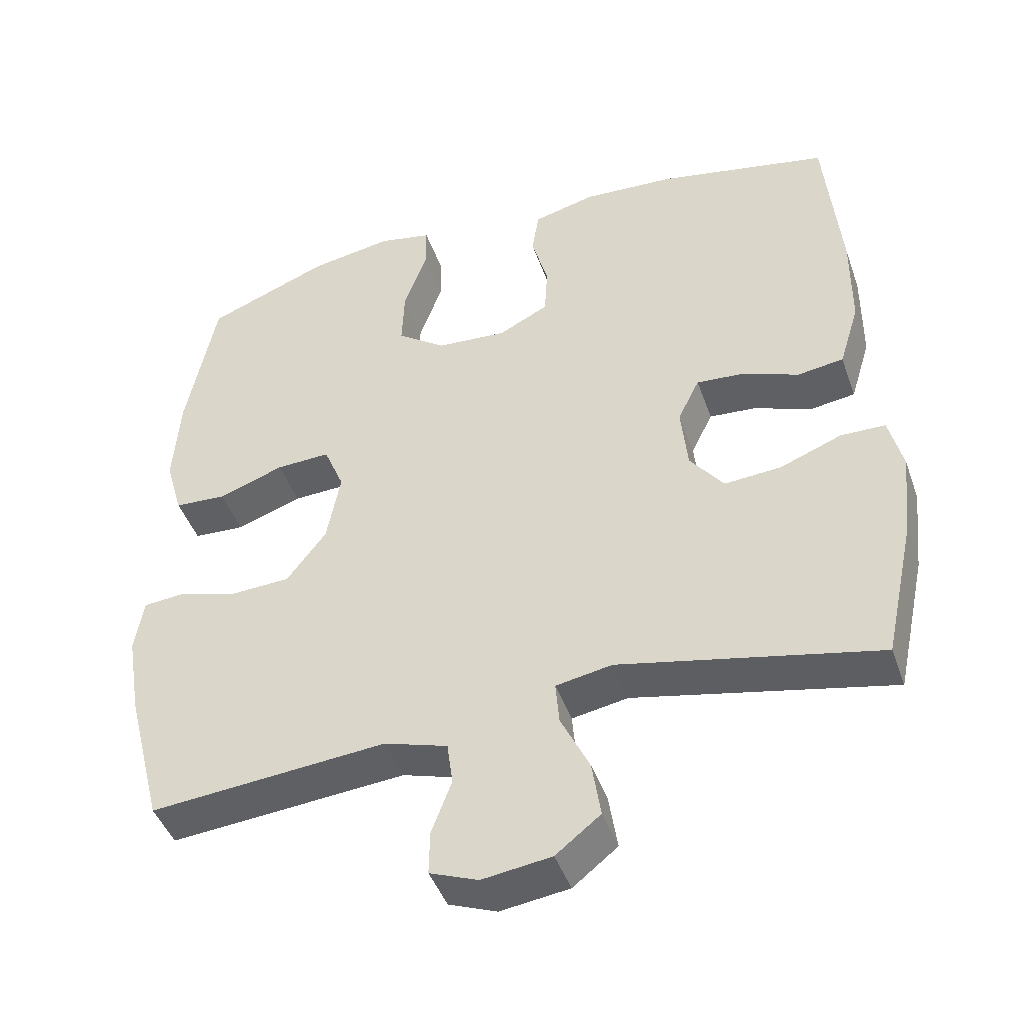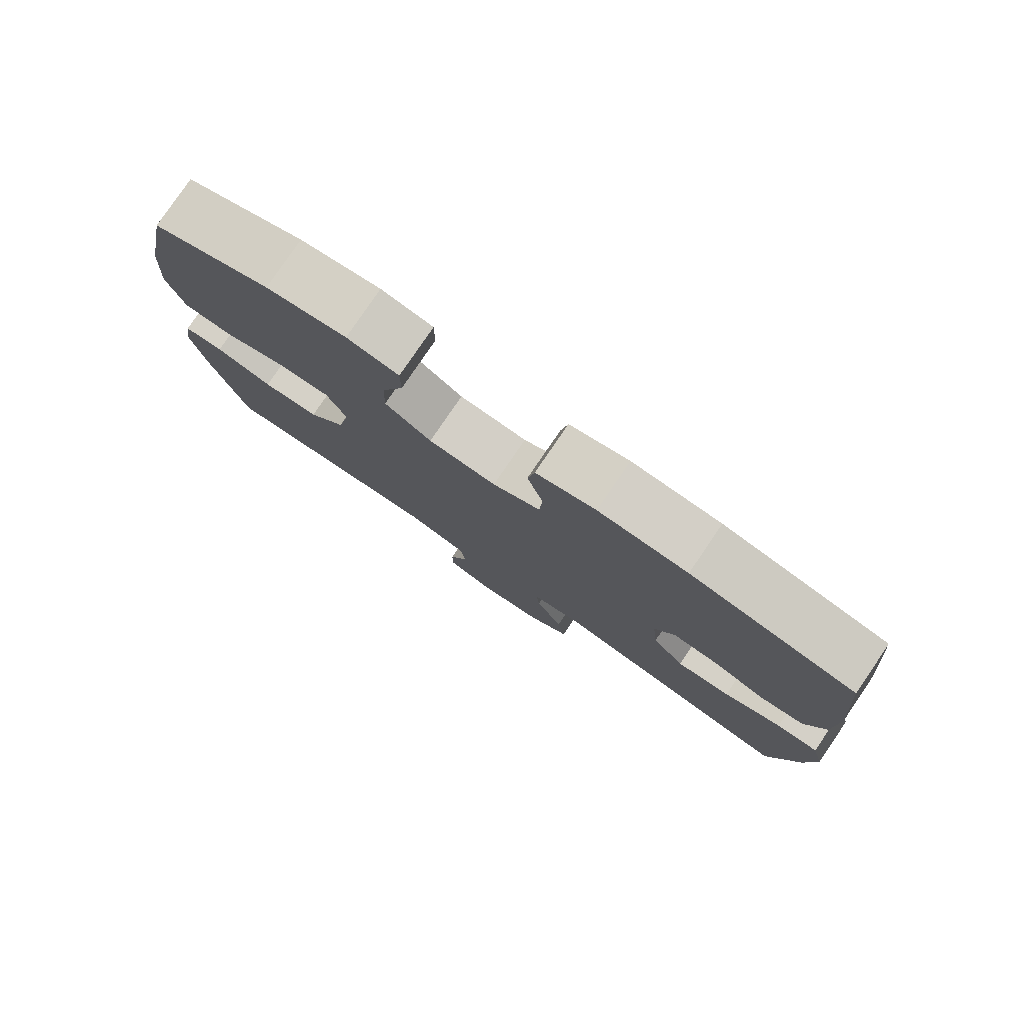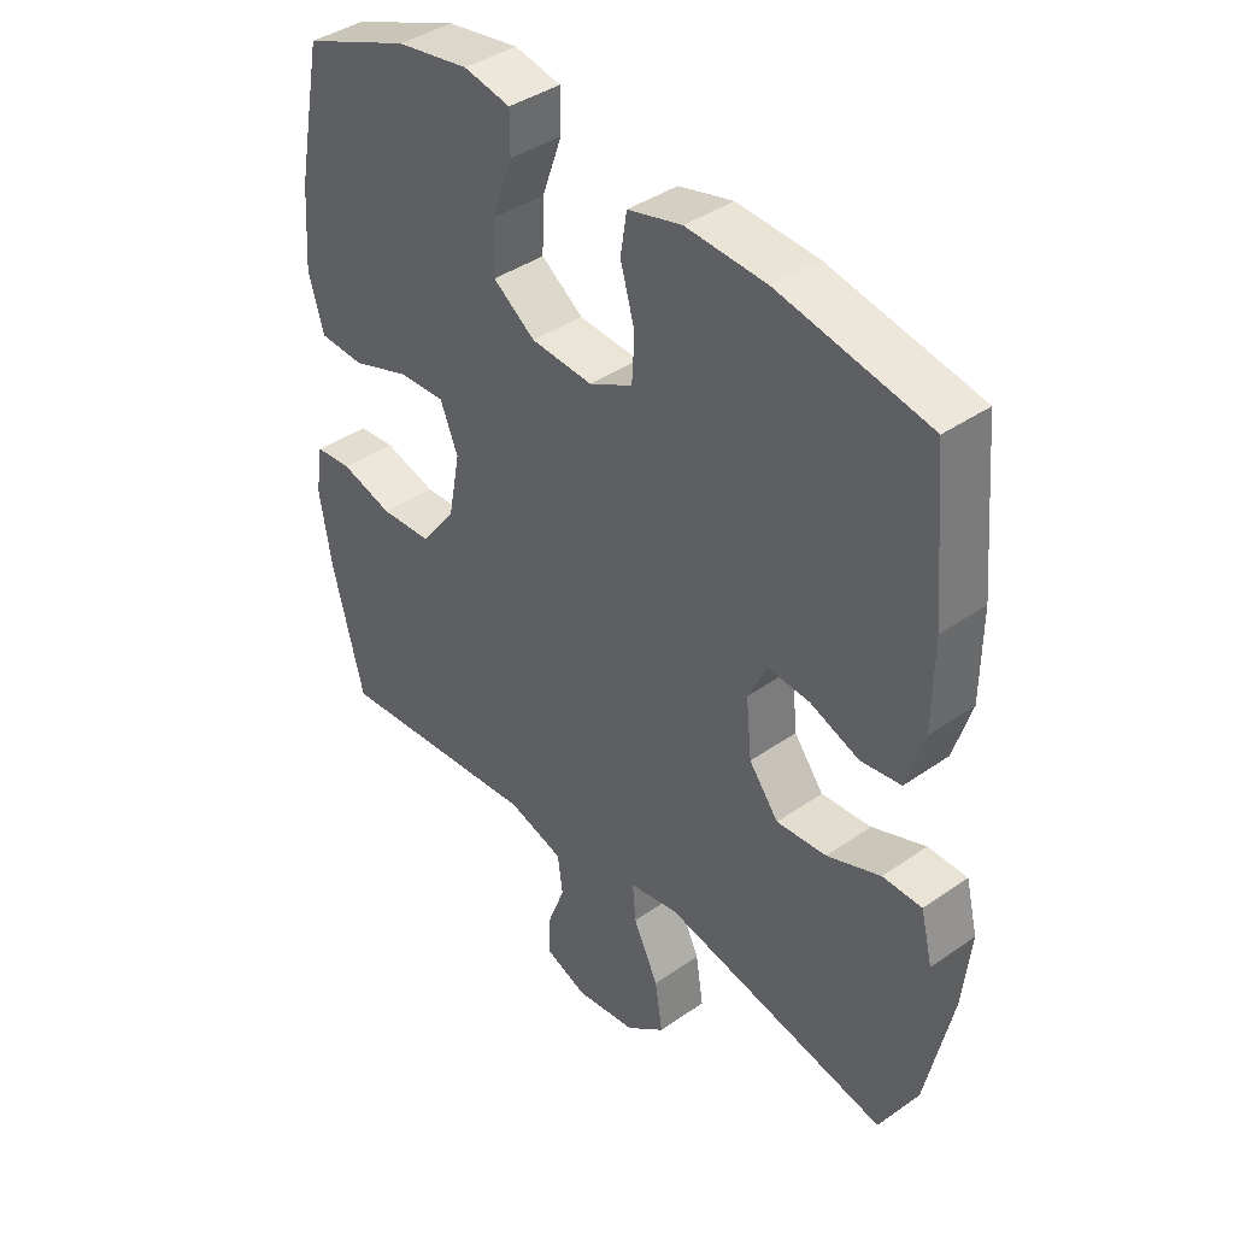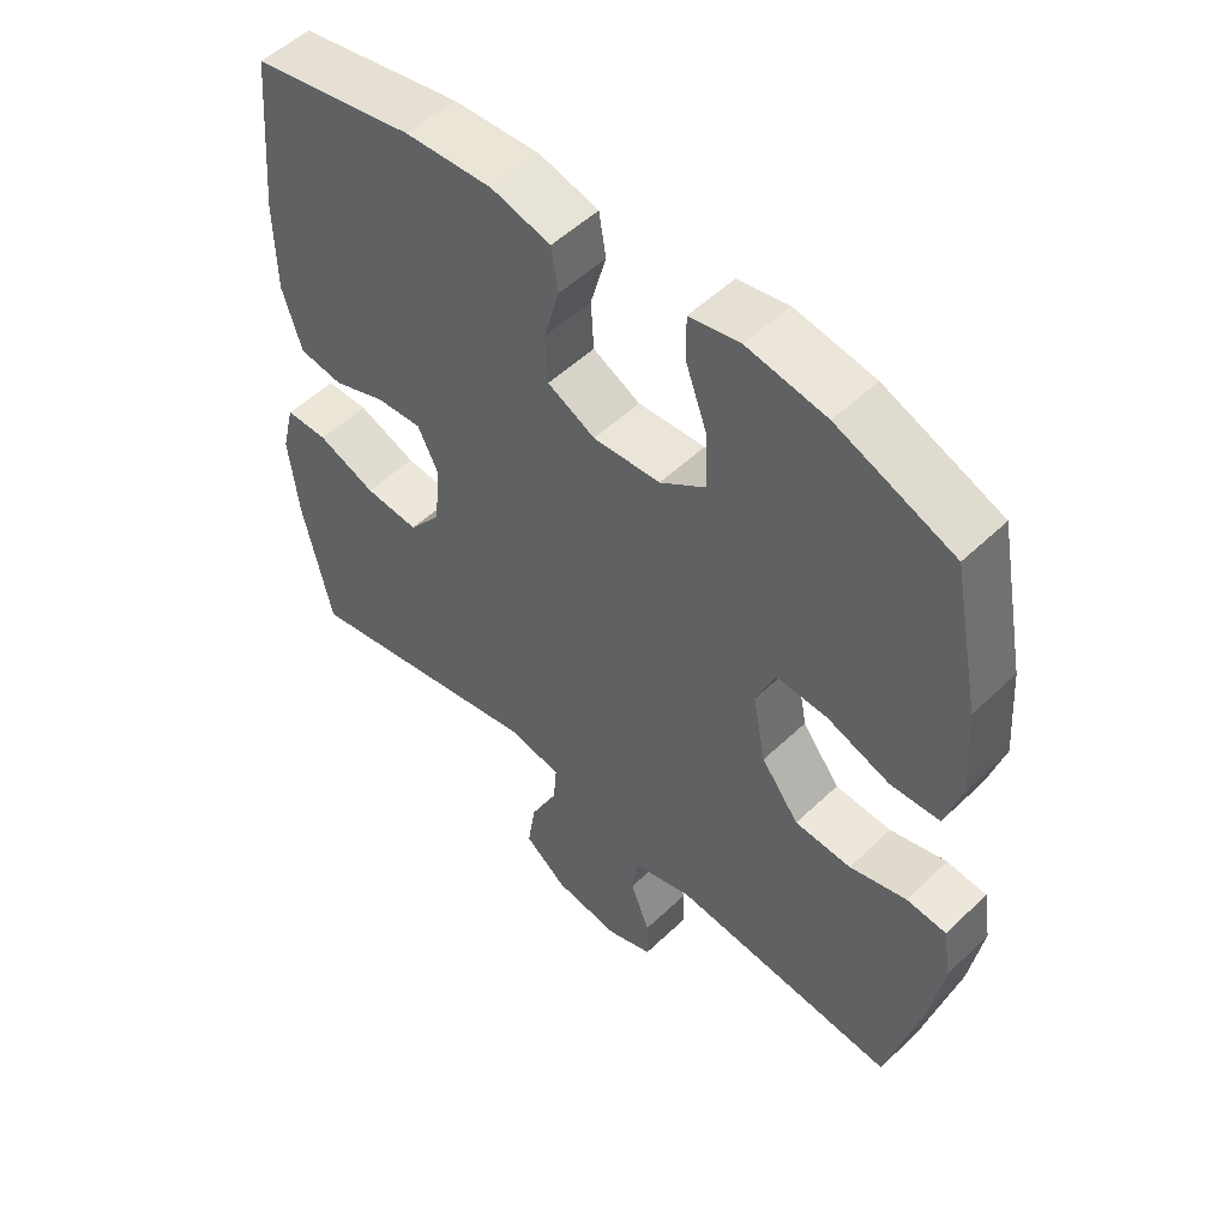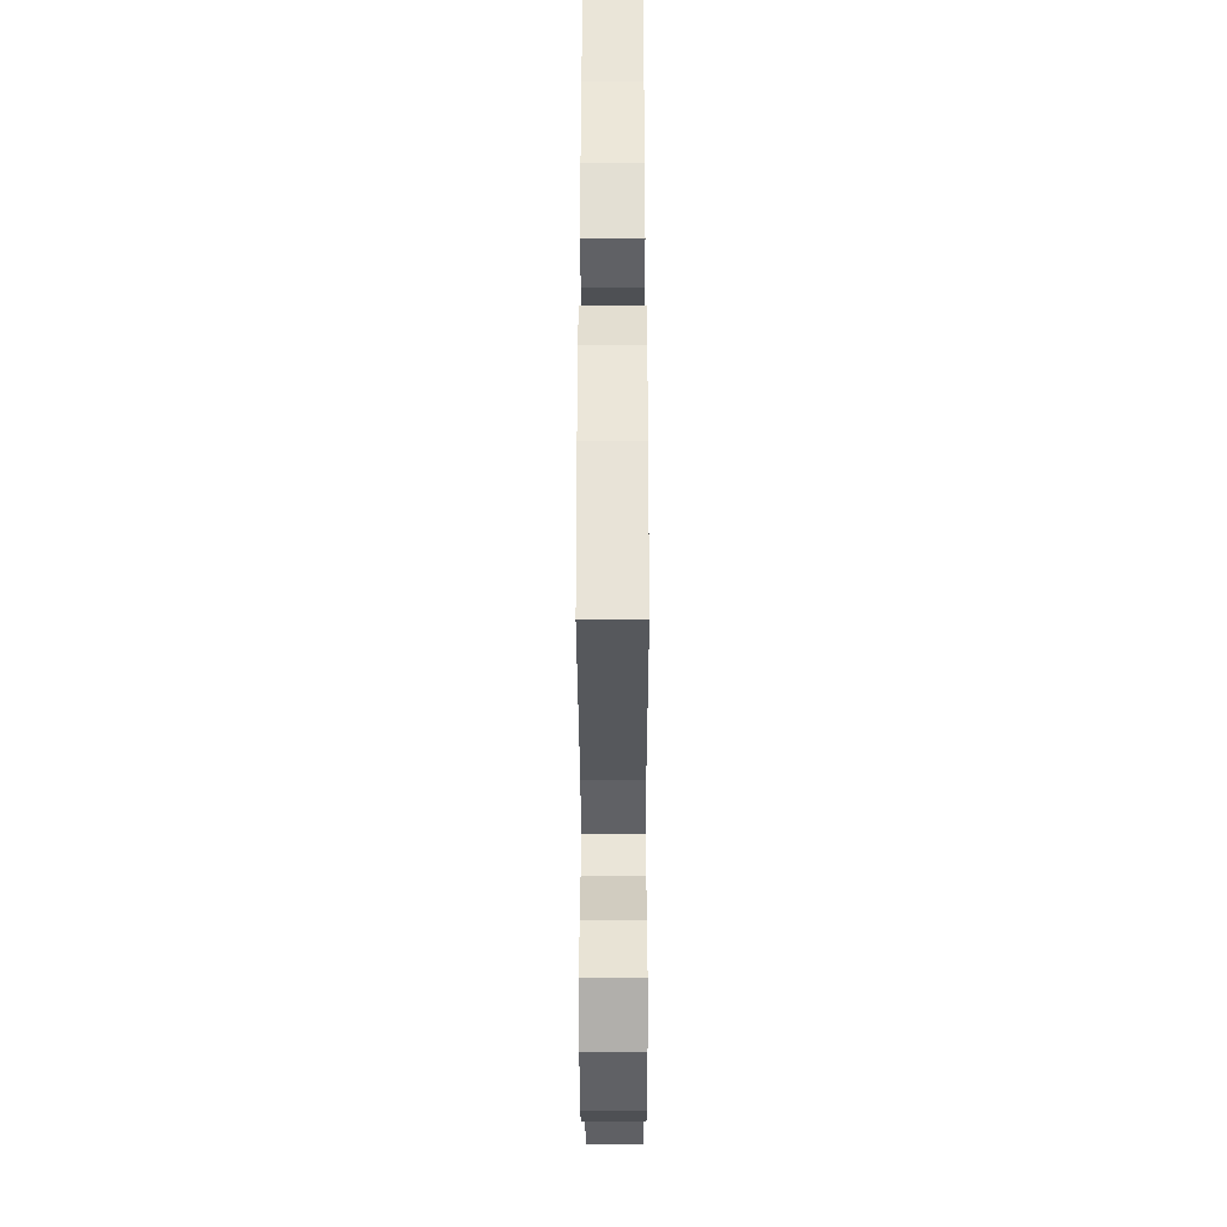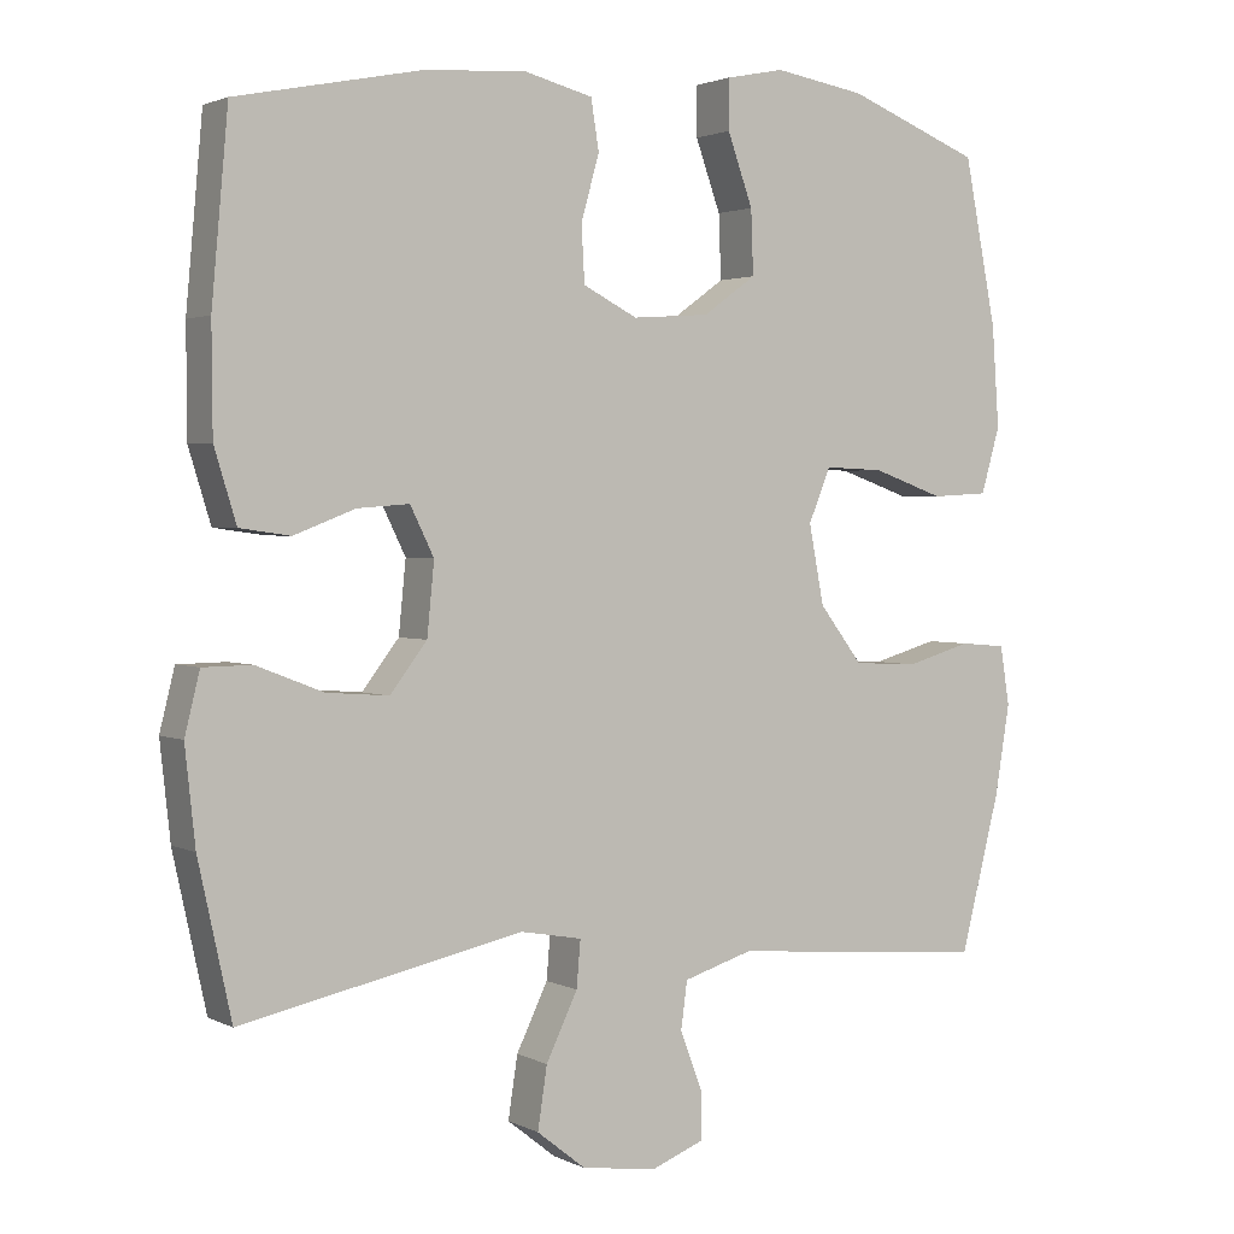
<metadata>
{"format":"obj","ext":"obj","renderer":"f3d","projection":"perspective","resolution":1024,"background":"white","views":[{"elev":-44.6,"azim":18.9,"up":"+Z"},{"elev":79.9,"azim":34.3,"up":"+Z"},{"elev":40.1,"azim":49.3,"up":"+Z"},{"elev":52.7,"azim":-135.6,"up":"+Z"},{"elev":-40.0,"azim":90.1,"up":"+Z"},{"elev":2.2,"azim":148.7,"up":"+Z"}]}
</metadata>
<code>
v 0.5 0.07 -0.5
v 0.142 0.07 -0.424
v 0.064 0.07 -0.438
v 0.069 0.07 -0.497
v 0.109 0.07 -0.58
v 0.121 0.07 -0.658
v 0.059 0.07 -0.707
v -0.037 0.07 -0.72
v -0.104 0.07 -0.694
v -0.103 0.07 -0.633
v -0.075 0.07 -0.559
v -0.083 0.07 -0.499
v -0.171 0.07 -0.472
v -0.5 0.07 -0.5
v -0.55 0.07 -0.304
v -0.569 0.07 -0.189
v -0.557 0.07 -0.114
v -0.499 0.07 -0.109
v -0.416 0.07 -0.133
v -0.334 0.07 -0.129
v -0.279 0.07 -0.057
v -0.26 0.07 0.043
v -0.288 0.07 0.111
v -0.363 0.07 0.108
v -0.454 0.07 0.076
v -0.526 0.07 0.08
v -0.55 0.07 0.163
v -0.541 0.07 0.291
v -0.5 0.07 0.5
v -0.33 0.07 0.567
v -0.215 0.07 0.586
v -0.141 0.07 0.571
v -0.141 0.07 0.508
v -0.173 0.07 0.419
v -0.176 0.07 0.338
v -0.109 0.07 0.29
v -0.011 0.07 0.283
v 0.058 0.07 0.318
v 0.062 0.07 0.389
v 0.039 0.07 0.471
v 0.049 0.07 0.534
v 0.135 0.07 0.556
v 0.263 0.07 0.548
v 0.5 0.07 0.5
v 0.521 0.07 0.267
v 0.52 0.07 0.131
v 0.492 0.07 0.04
v 0.428 0.07 0.031
v 0.35 0.07 0.061
v 0.284 0.07 0.066
v 0.254 0.07 0.005
v 0.263 0.07 -0.086
v 0.31 0.07 -0.147
v 0.389 0.07 -0.141
v 0.474 0.07 -0.108
v 0.536 0.07 -0.109
v 0.555 0.07 -0.186
v 0.542 0.07 -0.307
v 0.5 0 -0.5
v 0.142 0 -0.424
v 0.064 0 -0.438
v 0.069 0 -0.497
v 0.109 0 -0.58
v 0.121 0 -0.658
v 0.059 0 -0.707
v -0.037 0 -0.72
v -0.104 0 -0.694
v -0.103 0 -0.633
v -0.075 0 -0.559
v -0.083 0 -0.499
v -0.171 0 -0.472
v -0.5 0 -0.5
v -0.55 0 -0.304
v -0.569 0 -0.189
v -0.557 0 -0.114
v -0.499 0 -0.109
v -0.416 0 -0.133
v -0.334 0 -0.129
v -0.279 0 -0.057
v -0.26 0 0.043
v -0.288 0 0.111
v -0.363 0 0.108
v -0.454 0 0.076
v -0.526 0 0.08
v -0.55 0 0.163
v -0.541 0 0.291
v -0.5 0 0.5
v -0.33 0 0.567
v -0.215 0 0.586
v -0.141 0 0.571
v -0.141 0 0.508
v -0.173 0 0.419
v -0.176 0 0.338
v -0.109 0 0.29
v -0.011 0 0.283
v 0.058 0 0.318
v 0.062 0 0.389
v 0.039 0 0.471
v 0.049 0 0.534
v 0.135 0 0.556
v 0.263 0 0.548
v 0.5 0 0.5
v 0.521 0 0.267
v 0.52 0 0.131
v 0.492 0 0.04
v 0.428 0 0.031
v 0.35 0 0.061
v 0.284 0 0.066
v 0.254 0 0.005
v 0.263 0 -0.086
v 0.31 0 -0.147
v 0.389 0 -0.141
v 0.474 0 -0.108
v 0.536 0 -0.109
v 0.555 0 -0.186
v 0.542 0 -0.307
f 58 1 2
f 57 58 2
f 56 57 2
f 55 56 2
f 54 55 2
f 53 54 2 3
f 52 53 3
f 51 52 3
f 47 48 49
f 46 47 49
f 45 46 49
f 44 45 49
f 43 44 49
f 42 43 49
f 41 42 49
f 40 41 49
f 39 40 49
f 38 39 49 50
f 37 38 50 51
f 32 33 34
f 31 32 34
f 30 31 34
f 29 30 34
f 28 29 34
f 27 28 34
f 26 27 34
f 25 26 34
f 24 25 34
f 23 24 34 35
f 22 23 35 36
f 17 18 19
f 16 17 19
f 15 16 19
f 14 15 19
f 13 14 19
f 12 13 19 20
f 9 10 11
f 8 9 11
f 7 8 11
f 6 7 11
f 5 6 11
f 4 5 11
f 3 4 11 12
f 51 3 12
f 37 51 12
f 36 37 12
f 22 36 12
f 21 22 12
f 12 20 21
f 60 59 116
f 60 116 115
f 60 115 114
f 60 114 113
f 60 113 112
f 61 60 112 111
f 61 111 110
f 61 110 109
f 107 106 105
f 107 105 104
f 107 104 103
f 107 103 102
f 107 102 101
f 107 101 100
f 107 100 99
f 107 99 98
f 107 98 97
f 108 107 97 96
f 109 108 96 95
f 92 91 90
f 92 90 89
f 92 89 88
f 92 88 87
f 92 87 86
f 92 86 85
f 92 85 84
f 92 84 83
f 92 83 82
f 93 92 82 81
f 94 93 81 80
f 77 76 75
f 77 75 74
f 77 74 73
f 77 73 72
f 77 72 71
f 78 77 71 70
f 69 68 67
f 69 67 66
f 69 66 65
f 69 65 64
f 69 64 63
f 69 63 62
f 70 69 62 61
f 70 61 109
f 70 109 95
f 70 95 94
f 70 94 80
f 70 80 79
f 79 78 70
f 1 59 60 2
f 2 60 61 3
f 3 61 62 4
f 4 62 63 5
f 5 63 64 6
f 6 64 65 7
f 7 65 66 8
f 8 66 67 9
f 9 67 68 10
f 10 68 69 11
f 11 69 70 12
f 12 70 71 13
f 13 71 72 14
f 14 72 73 15
f 15 73 74 16
f 16 74 75 17
f 17 75 76 18
f 18 76 77 19
f 19 77 78 20
f 20 78 79 21
f 21 79 80 22
f 22 80 81 23
f 23 81 82 24
f 24 82 83 25
f 25 83 84 26
f 26 84 85 27
f 27 85 86 28
f 28 86 87 29
f 29 87 88 30
f 30 88 89 31
f 31 89 90 32
f 32 90 91 33
f 33 91 92 34
f 34 92 93 35
f 35 93 94 36
f 36 94 95 37
f 37 95 96 38
f 38 96 97 39
f 39 97 98 40
f 40 98 99 41
f 41 99 100 42
f 42 100 101 43
f 43 101 102 44
f 44 102 103 45
f 45 103 104 46
f 46 104 105 47
f 47 105 106 48
f 48 106 107 49
f 49 107 108 50
f 50 108 109 51
f 51 109 110 52
f 52 110 111 53
f 53 111 112 54
f 54 112 113 55
f 55 113 114 56
f 56 114 115 57
f 57 115 116 58
f 58 116 59 1

</code>
